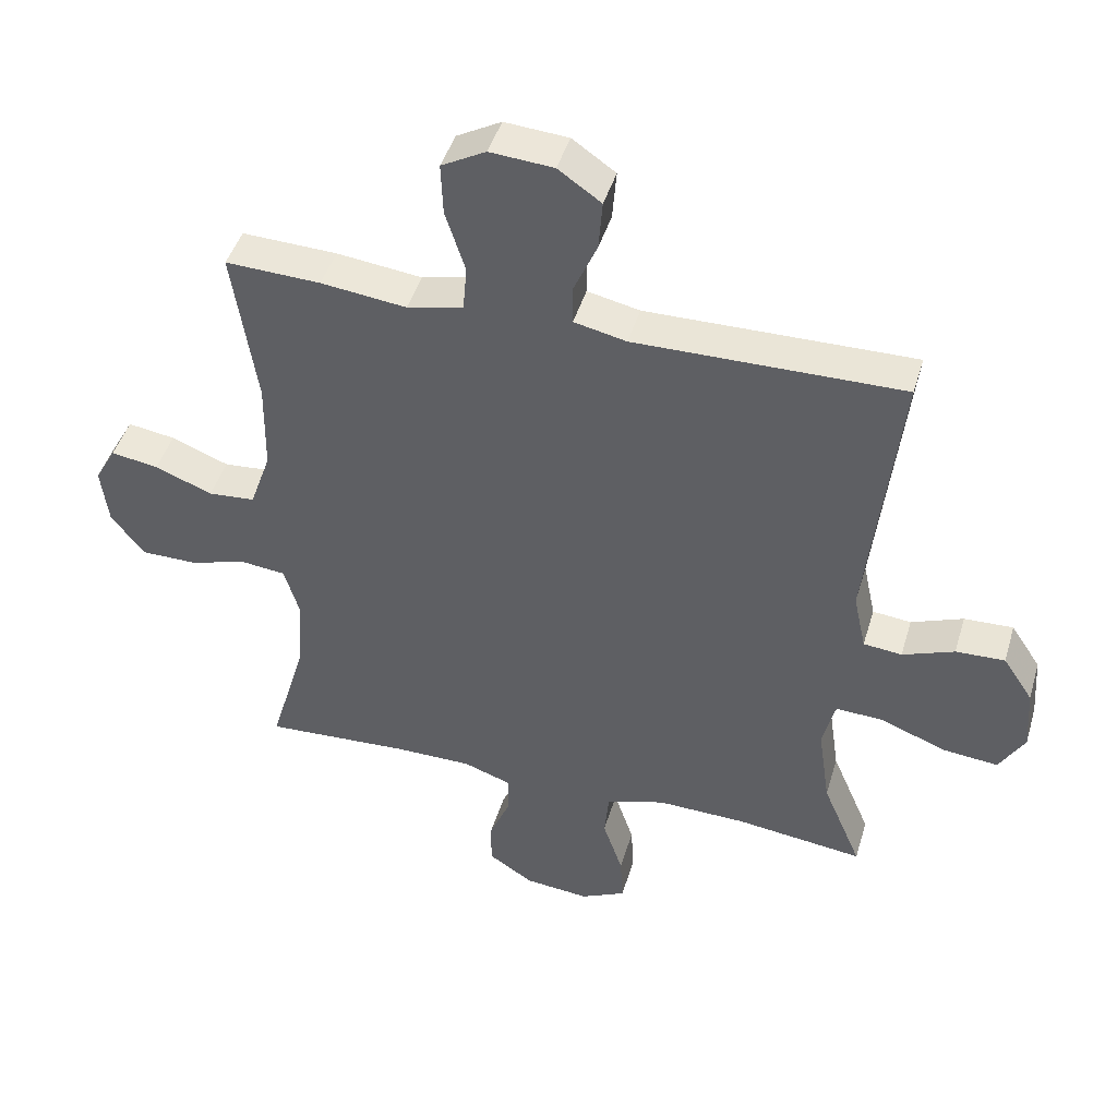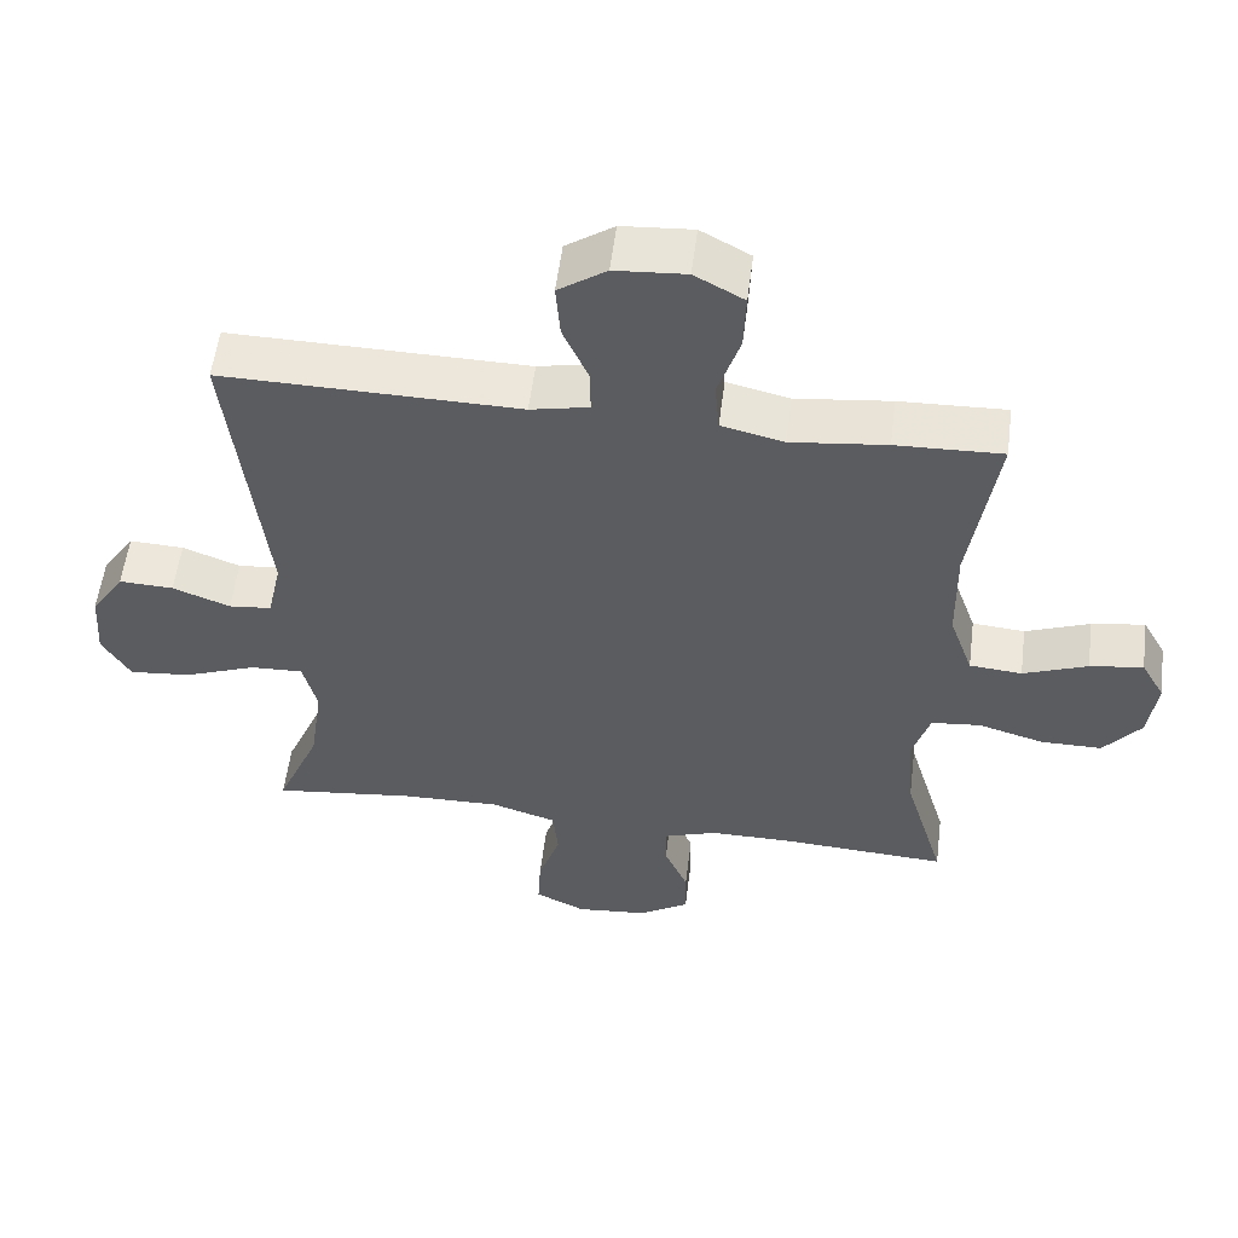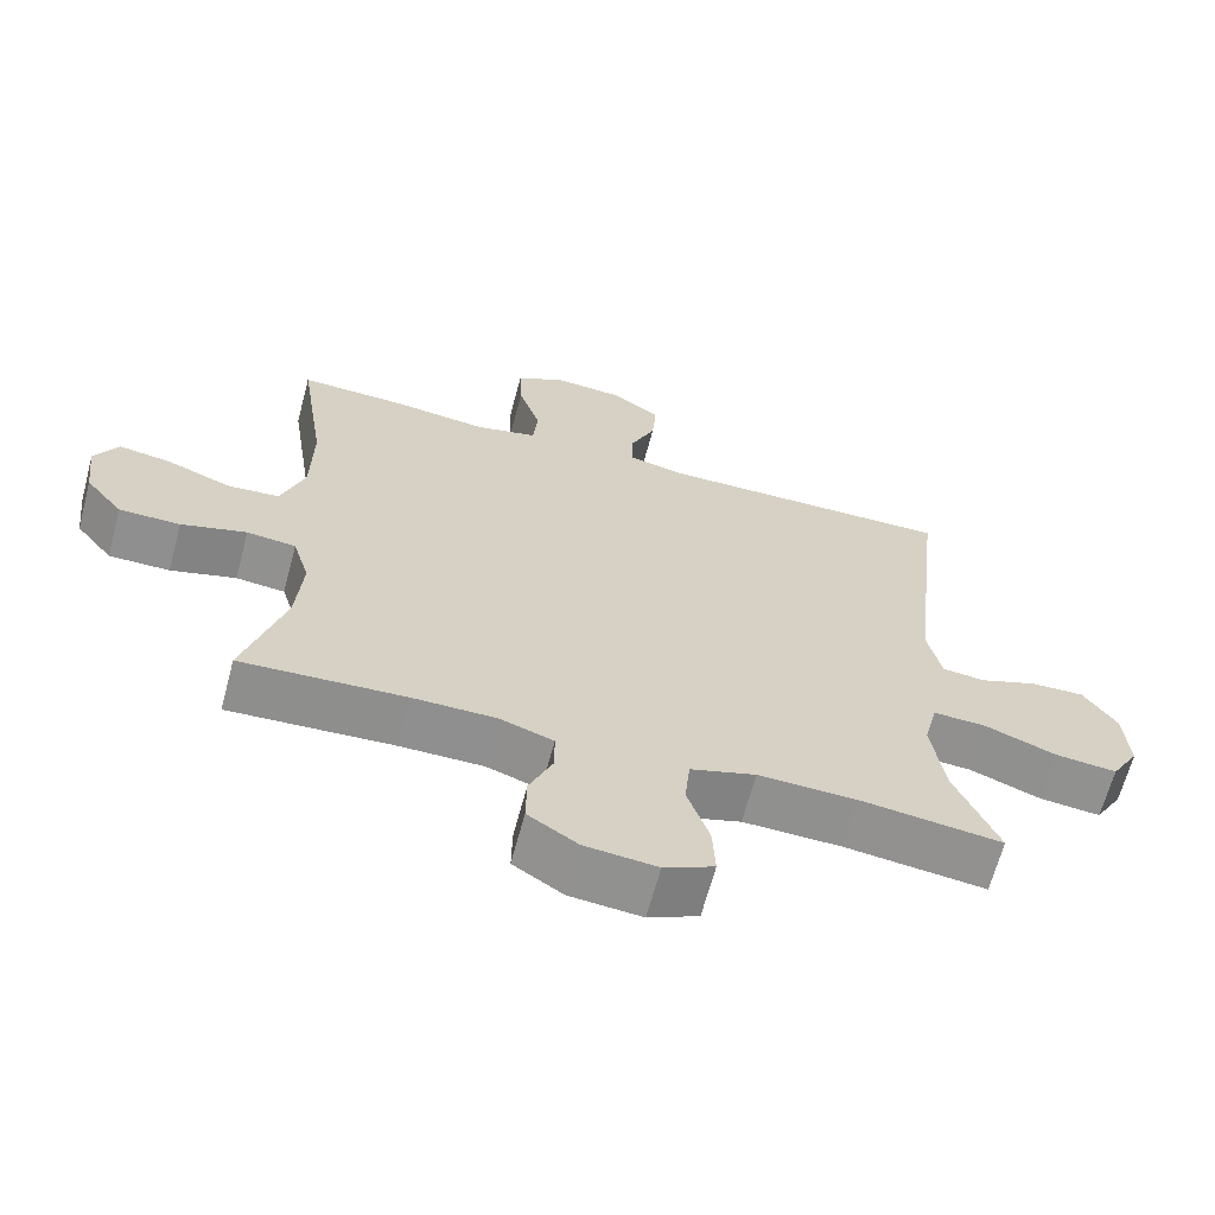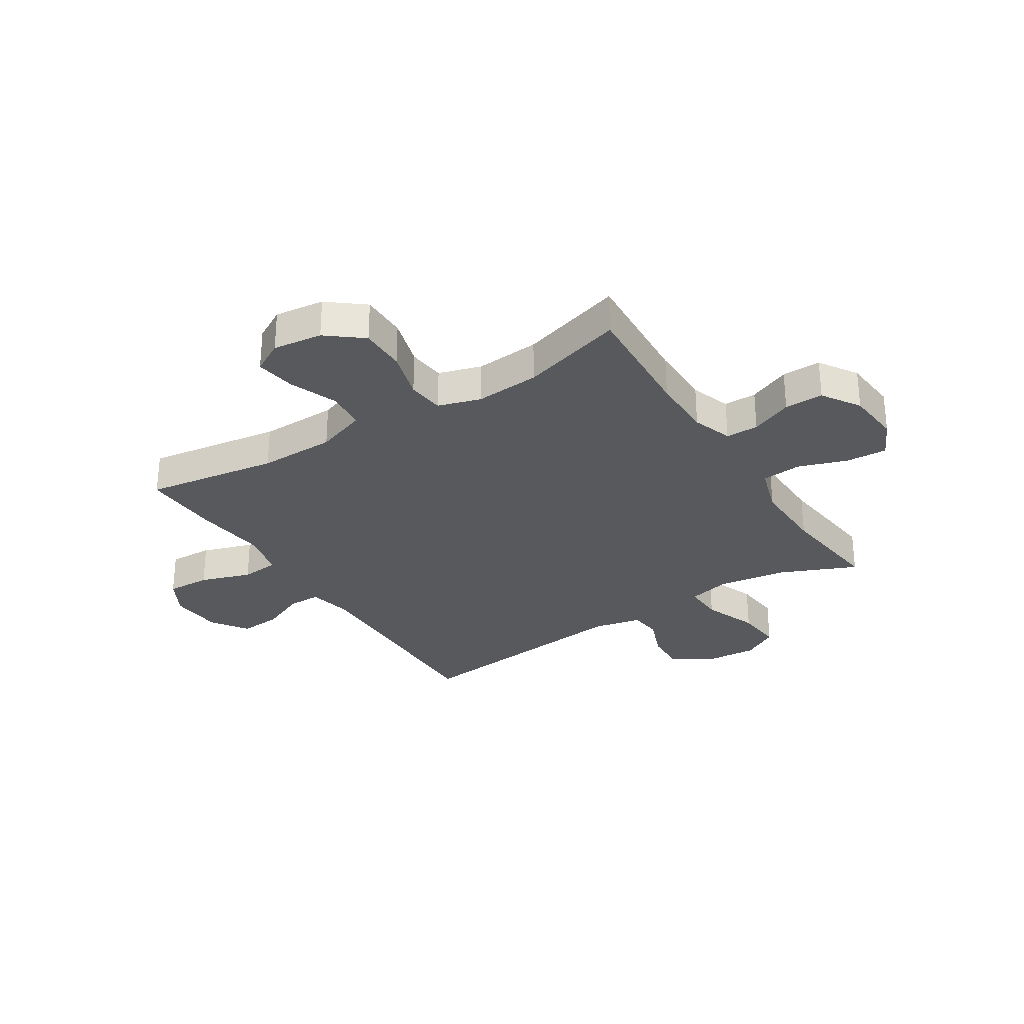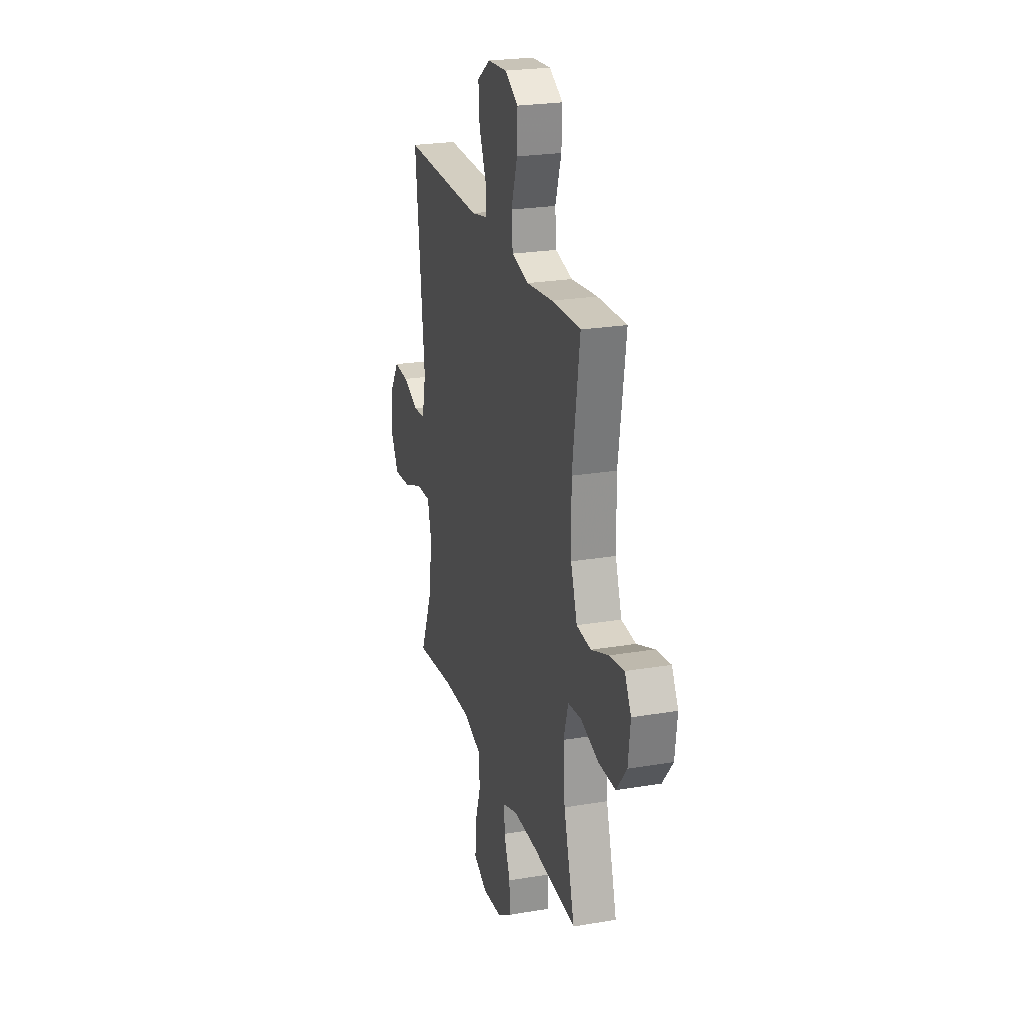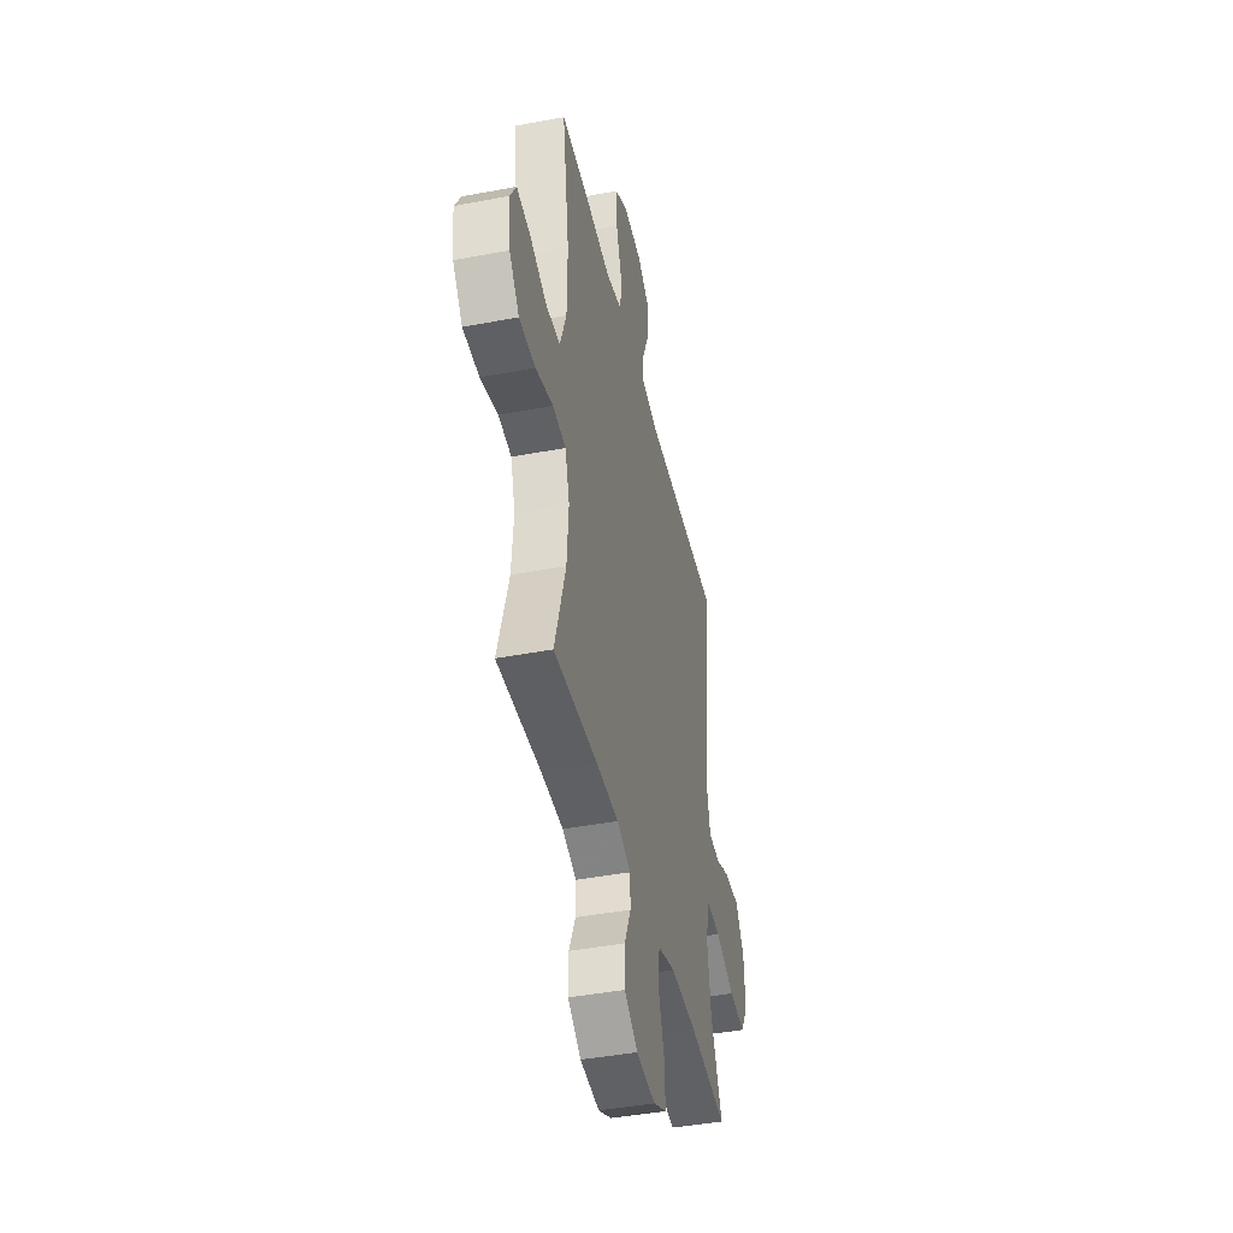
<metadata>
{"format":"obj","ext":"obj","renderer":"f3d","projection":"perspective","resolution":1024,"background":"white","views":[{"elev":44.9,"azim":-163.7,"up":"+Z"},{"elev":55.4,"azim":7.2,"up":"+Z"},{"elev":-65.4,"azim":165.1,"up":"+Z"},{"elev":-29.8,"azim":122.3,"up":"+Y"},{"elev":24.0,"azim":74.4,"up":"+Z"},{"elev":-43.1,"azim":102.7,"up":"+Z"}]}
</metadata>
<code>
v -0.5 0.07 -0.5
v -0.441 0.07 -0.361
v -0.423 0.07 -0.238
v -0.442 0.07 -0.161
v -0.514 0.07 -0.164
v -0.612 0.07 -0.202
v -0.696 0.07 -0.21
v -0.734 0.07 -0.145
v -0.727 0.07 -0.048
v -0.682 0.07 0.02
v -0.608 0.07 0.017
v -0.53 0.07 -0.013
v -0.472 0.07 -0.007
v -0.453 0.07 0.08
v -0.5 0.07 0.5
v -0.097 0.07 0.494
v -0.018 0.07 0.511
v -0.018 0.07 0.57
v -0.053 0.07 0.65
v -0.059 0.07 0.725
v 0.006 0.07 0.77
v 0.102 0.07 0.777
v 0.169 0.07 0.74
v 0.166 0.07 0.661
v 0.136 0.07 0.569
v 0.142 0.07 0.5
v 0.227 0.07 0.48
v 0.356 0.07 0.495
v 0.5 0.07 0.5
v 0.464 0.07 0.26
v 0.466 0.07 0.122
v 0.498 0.07 0.031
v 0.569 0.07 0.025
v 0.656 0.07 0.059
v 0.728 0.07 0.07
v 0.76 0.07 0.013
v 0.749 0.07 -0.076
v 0.698 0.07 -0.14
v 0.615 0.07 -0.14
v 0.526 0.07 -0.114
v 0.459 0.07 -0.121
v 0.436 0.07 -0.198
v 0.445 0.07 -0.314
v 0.5 0.07 -0.5
v 0.276 0.07 -0.487
v 0.162 0.07 -0.487
v 0.09 0.07 -0.512
v 0.09 0.07 -0.571
v 0.122 0.07 -0.646
v 0.123 0.07 -0.716
v 0.055 0.07 -0.76
v -0.043 0.07 -0.769
v -0.111 0.07 -0.736
v -0.107 0.07 -0.662
v -0.077 0.07 -0.573
v -0.084 0.07 -0.502
v -0.173 0.07 -0.474
v -0.307 0.07 -0.477
v -0.5 0 -0.5
v -0.441 0 -0.361
v -0.423 0 -0.238
v -0.442 0 -0.161
v -0.514 0 -0.164
v -0.612 0 -0.202
v -0.696 0 -0.21
v -0.734 0 -0.145
v -0.727 0 -0.048
v -0.682 0 0.02
v -0.608 0 0.017
v -0.53 0 -0.013
v -0.472 0 -0.007
v -0.453 0 0.08
v -0.5 0 0.5
v -0.097 0 0.494
v -0.018 0 0.511
v -0.018 0 0.57
v -0.053 0 0.65
v -0.059 0 0.725
v 0.006 0 0.77
v 0.102 0 0.777
v 0.169 0 0.74
v 0.166 0 0.661
v 0.136 0 0.569
v 0.142 0 0.5
v 0.227 0 0.48
v 0.356 0 0.495
v 0.5 0 0.5
v 0.464 0 0.26
v 0.466 0 0.122
v 0.498 0 0.031
v 0.569 0 0.025
v 0.656 0 0.059
v 0.728 0 0.07
v 0.76 0 0.013
v 0.749 0 -0.076
v 0.698 0 -0.14
v 0.615 0 -0.14
v 0.526 0 -0.114
v 0.459 0 -0.121
v 0.436 0 -0.198
v 0.445 0 -0.314
v 0.5 0 -0.5
v 0.276 0 -0.487
v 0.162 0 -0.487
v 0.09 0 -0.512
v 0.09 0 -0.571
v 0.122 0 -0.646
v 0.123 0 -0.716
v 0.055 0 -0.76
v -0.043 0 -0.769
v -0.111 0 -0.736
v -0.107 0 -0.662
v -0.077 0 -0.573
v -0.084 0 -0.502
v -0.173 0 -0.474
v -0.307 0 -0.477
f 52 53 54 55
f 52 55 56
f 51 52 56
f 48 49 50 51
f 47 48 51 56
f 46 47 56 57
f 43 44 45
f 42 43 45 46
f 41 42 46 57
f 37 38 39 40
f 37 40 41
f 36 37 41
f 33 34 35 36
f 33 36 41
f 32 33 41 57
f 27 28 29 30
f 26 27 30 31
f 22 23 24 25
f 22 25 26
f 21 22 26
f 18 19 20 21
f 17 18 21 26
f 16 17 26 31
f 14 15 16 31
f 9 10 11 12
f 9 12 13
f 8 9 13
f 5 6 7 8
f 4 5 8 13
f 3 4 13 14
f 58 1 2
f 58 2 3
f 31 32 57 58
f 3 14 31 58
f 113 112 111 110
f 114 113 110
f 114 110 109
f 109 108 107 106
f 114 109 106 105
f 115 114 105 104
f 103 102 101
f 104 103 101 100
f 115 104 100 99
f 98 97 96 95
f 99 98 95
f 99 95 94
f 94 93 92 91
f 99 94 91
f 115 99 91 90
f 88 87 86 85
f 89 88 85 84
f 83 82 81 80
f 84 83 80
f 84 80 79
f 79 78 77 76
f 84 79 76 75
f 89 84 75 74
f 89 74 73 72
f 70 69 68 67
f 71 70 67
f 71 67 66
f 66 65 64 63
f 71 66 63 62
f 72 71 62 61
f 60 59 116
f 61 60 116
f 116 115 90 89
f 116 89 72 61
f 1 59 60 2
f 2 60 61 3
f 3 61 62 4
f 4 62 63 5
f 5 63 64 6
f 6 64 65 7
f 7 65 66 8
f 8 66 67 9
f 9 67 68 10
f 10 68 69 11
f 11 69 70 12
f 12 70 71 13
f 13 71 72 14
f 14 72 73 15
f 15 73 74 16
f 16 74 75 17
f 17 75 76 18
f 18 76 77 19
f 19 77 78 20
f 20 78 79 21
f 21 79 80 22
f 22 80 81 23
f 23 81 82 24
f 24 82 83 25
f 25 83 84 26
f 26 84 85 27
f 27 85 86 28
f 28 86 87 29
f 29 87 88 30
f 30 88 89 31
f 31 89 90 32
f 32 90 91 33
f 33 91 92 34
f 34 92 93 35
f 35 93 94 36
f 36 94 95 37
f 37 95 96 38
f 38 96 97 39
f 39 97 98 40
f 40 98 99 41
f 41 99 100 42
f 42 100 101 43
f 43 101 102 44
f 44 102 103 45
f 45 103 104 46
f 46 104 105 47
f 47 105 106 48
f 48 106 107 49
f 49 107 108 50
f 50 108 109 51
f 51 109 110 52
f 52 110 111 53
f 53 111 112 54
f 54 112 113 55
f 55 113 114 56
f 56 114 115 57
f 57 115 116 58
f 58 116 59 1

</code>
